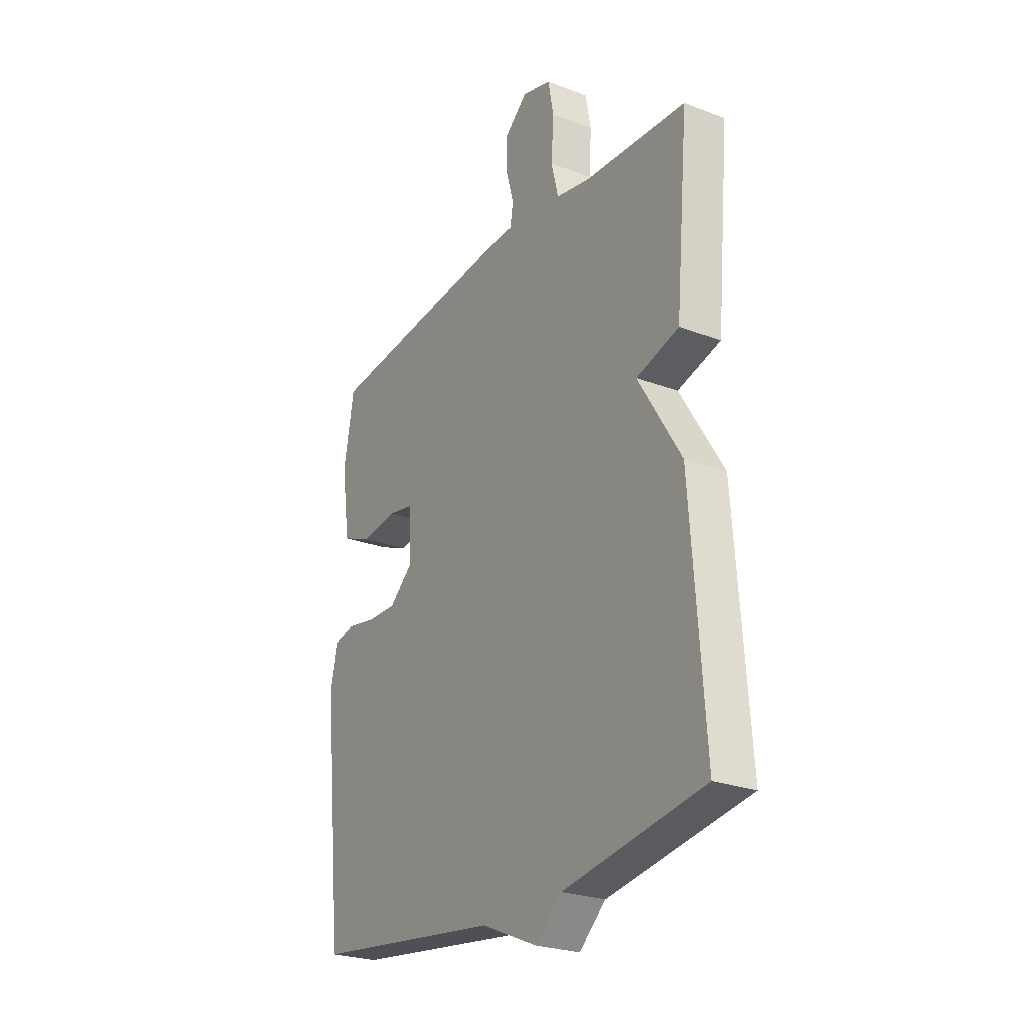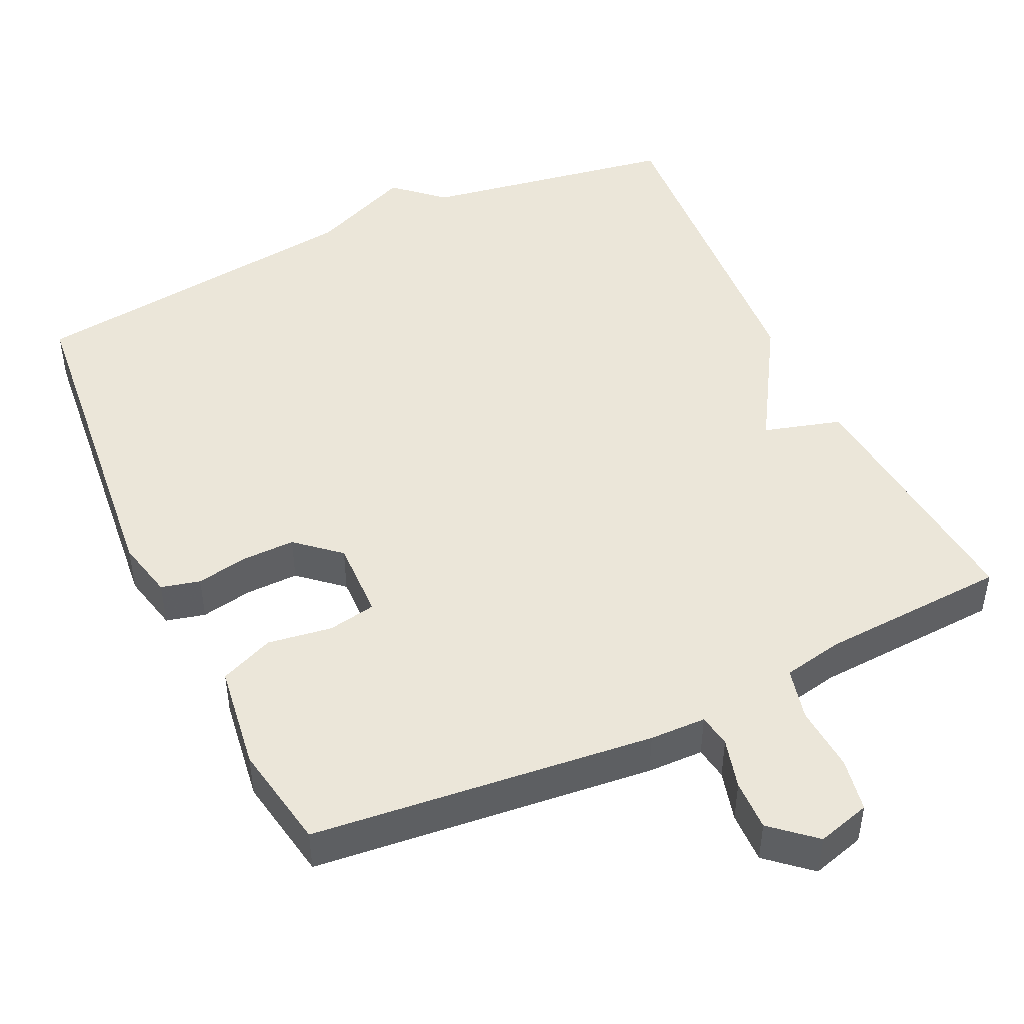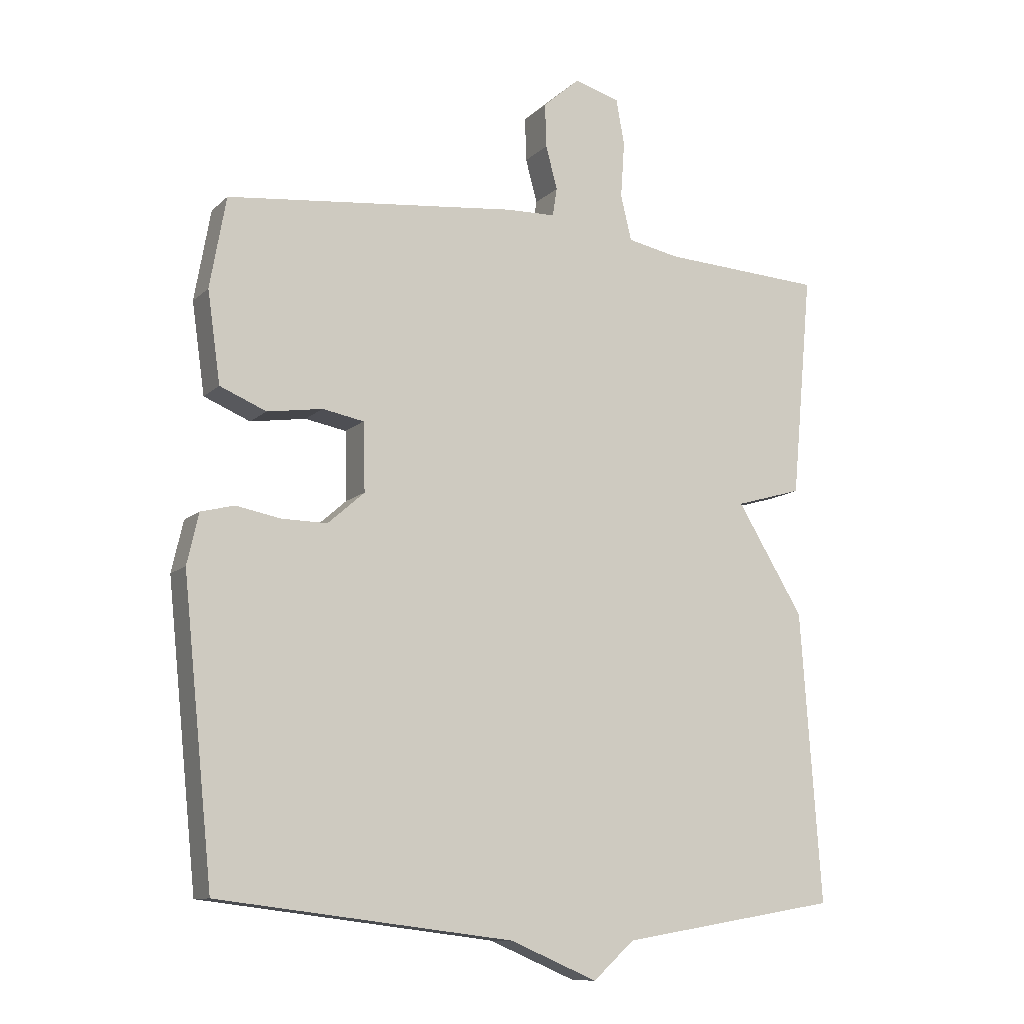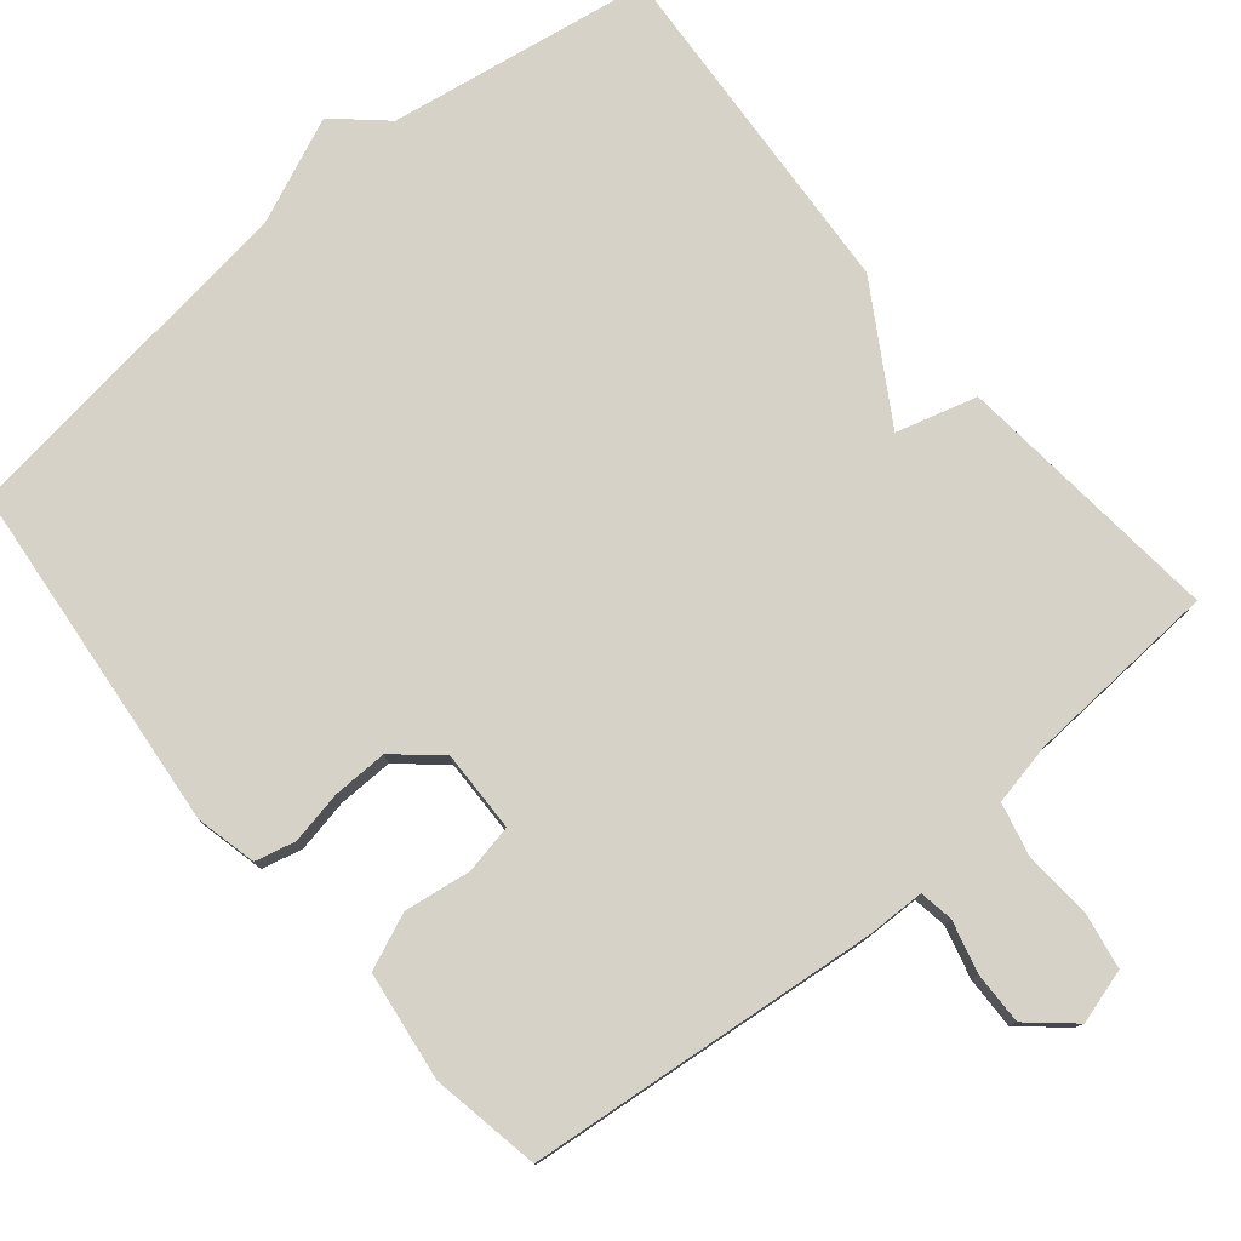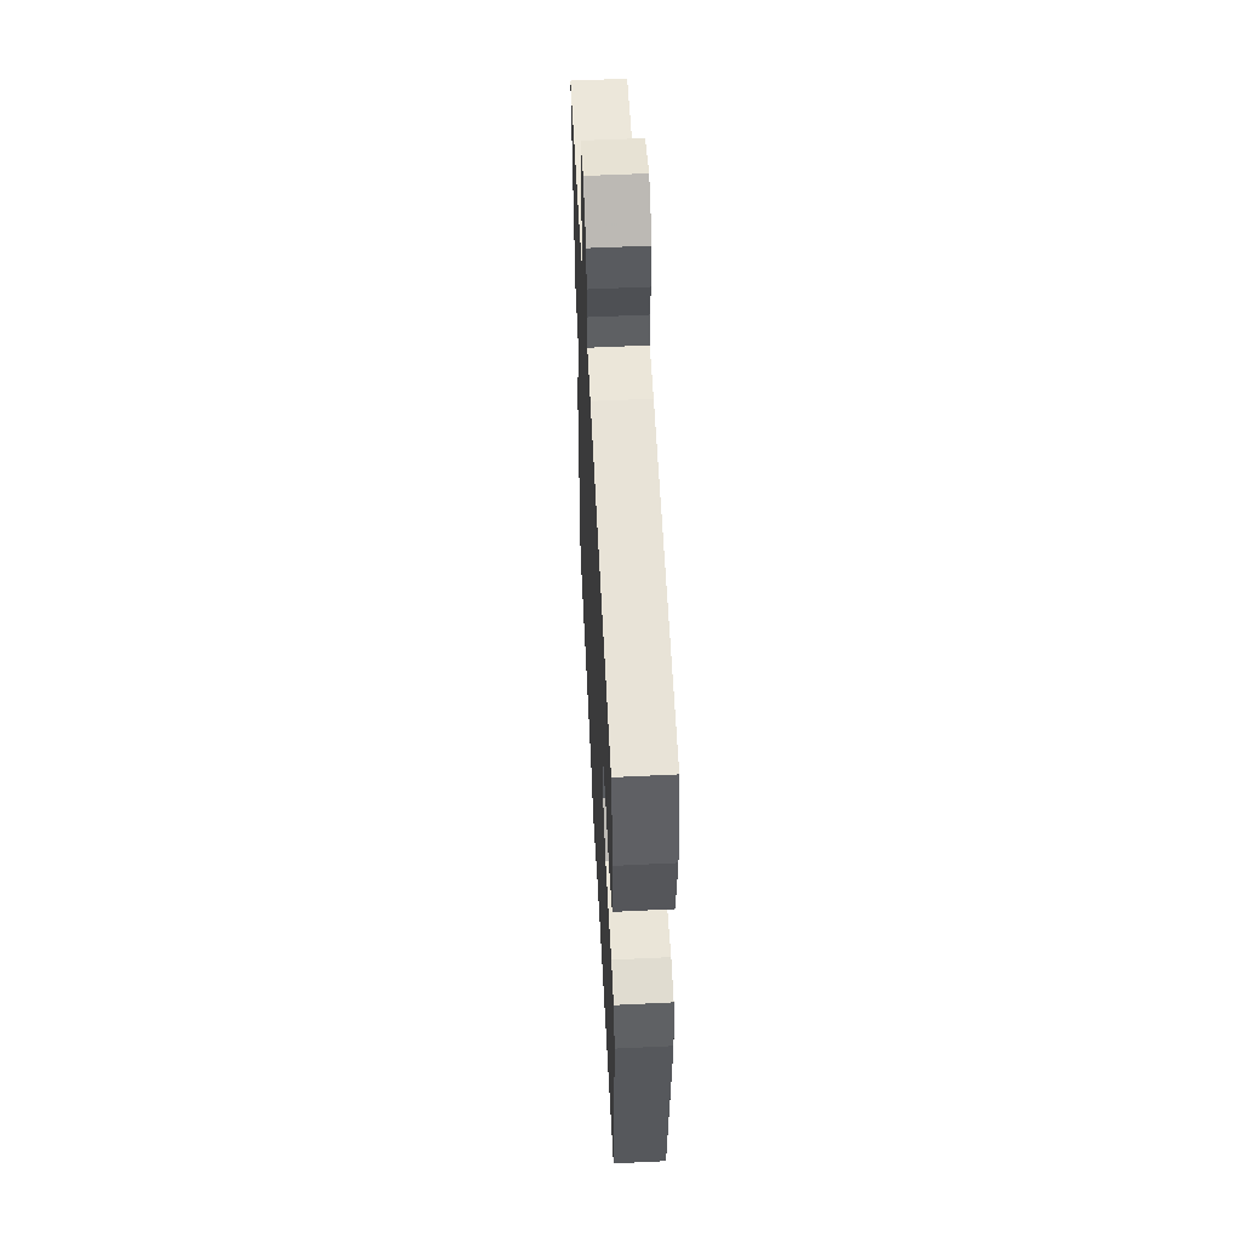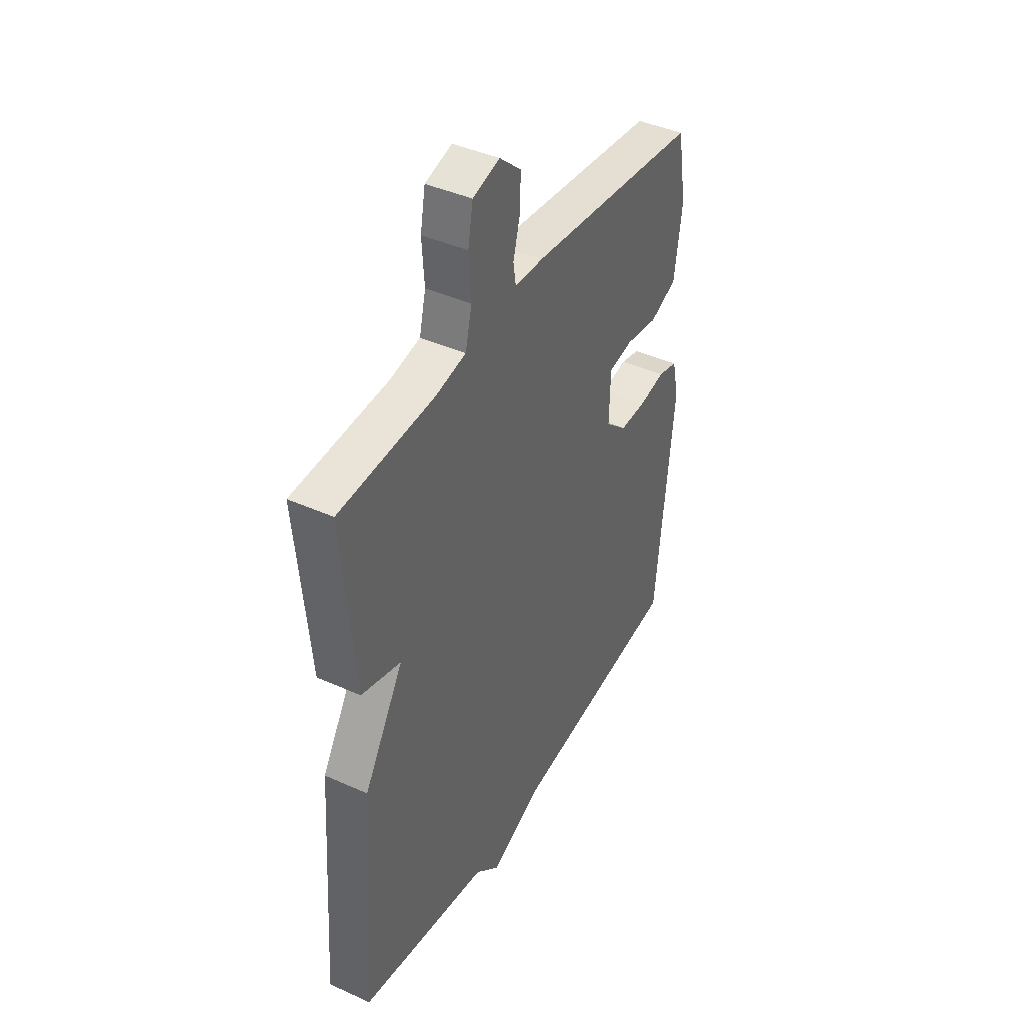
<metadata>
{"format":"obj","ext":"obj","renderer":"f3d","projection":"perspective","resolution":1024,"background":"white","views":[{"elev":-25.3,"azim":58.6,"up":"+Z"},{"elev":46.9,"azim":-25.3,"up":"+Y"},{"elev":-10.8,"azim":-26.3,"up":"+Z"},{"elev":78.2,"azim":-40.0,"up":"+Y"},{"elev":55.8,"azim":-93.0,"up":"+Z"},{"elev":41.8,"azim":118.5,"up":"+Z"}]}
</metadata>
<code>
v -0.5 0.07 -0.5
v -0.547 0.07 -0.045
v -0.529 0.07 0.034
v -0.477 0.07 0.047
v -0.408 0.07 0.034
v -0.337 0.07 0.033
v -0.28 0.07 0.083
v -0.283 0.07 0.189
v -0.347 0.07 0.201
v -0.433 0.07 0.188
v -0.505 0.07 0.218
v -0.525 0.07 0.359
v -0.5 0.07 0.5
v -0.045 0.07 0.548
v 0.03 0.07 0.55
v 0.037 0.07 0.594
v 0.019 0.07 0.661
v 0.017 0.07 0.729
v 0.074 0.07 0.779
v 0.145 0.07 0.759
v 0.158 0.07 0.688
v 0.152 0.07 0.6
v 0.169 0.07 0.53
v 0.249 0.07 0.514
v 0.5 0.07 0.5
v 0.468 0.07 0.152
v 0.364 0.07 0.122
v 0.468 0.07 -0.048
v 0.5 0.07 -0.5
v 0.159 0.07 -0.557
v 0.095 0.07 -0.615
v -0.041 0.07 -0.557
v -0.5 0 -0.5
v -0.547 0 -0.045
v -0.529 0 0.034
v -0.477 0 0.047
v -0.408 0 0.034
v -0.337 0 0.033
v -0.28 0 0.083
v -0.283 0 0.189
v -0.347 0 0.201
v -0.433 0 0.188
v -0.505 0 0.218
v -0.525 0 0.359
v -0.5 0 0.5
v -0.045 0 0.548
v 0.03 0 0.55
v 0.037 0 0.594
v 0.019 0 0.661
v 0.017 0 0.729
v 0.074 0 0.779
v 0.145 0 0.759
v 0.158 0 0.688
v 0.152 0 0.6
v 0.169 0 0.53
v 0.249 0 0.514
v 0.5 0 0.5
v 0.468 0 0.152
v 0.364 0 0.122
v 0.468 0 -0.048
v 0.5 0 -0.5
v 0.159 0 -0.557
v 0.095 0 -0.615
v -0.041 0 -0.557
f 30 31 32
f 32 1 2
f 30 32 2
f 29 30 2
f 28 29 2
f 27 28 2
f 24 25 26 27
f 23 24 27
f 20 21 22
f 19 20 22
f 18 19 22
f 17 18 22
f 16 17 22
f 15 16 22 23
f 14 15 23
f 13 14 23
f 12 13 23
f 11 12 23
f 10 11 23
f 9 10 23
f 8 9 23 27
f 2 3 4 5
f 2 5 6
f 27 2 6
f 7 8 27
f 6 7 27
f 64 63 62
f 34 33 64
f 34 64 62
f 34 62 61
f 34 61 60
f 34 60 59
f 59 58 57 56
f 59 56 55
f 54 53 52
f 54 52 51
f 54 51 50
f 54 50 49
f 54 49 48
f 55 54 48 47
f 55 47 46
f 55 46 45
f 55 45 44
f 55 44 43
f 55 43 42
f 55 42 41
f 59 55 41 40
f 37 36 35 34
f 38 37 34
f 38 34 59
f 59 40 39
f 59 39 38
f 1 33 34 2
f 2 34 35 3
f 3 35 36 4
f 4 36 37 5
f 5 37 38 6
f 6 38 39 7
f 7 39 40 8
f 8 40 41 9
f 9 41 42 10
f 10 42 43 11
f 11 43 44 12
f 12 44 45 13
f 13 45 46 14
f 14 46 47 15
f 15 47 48 16
f 16 48 49 17
f 17 49 50 18
f 18 50 51 19
f 19 51 52 20
f 20 52 53 21
f 21 53 54 22
f 22 54 55 23
f 23 55 56 24
f 24 56 57 25
f 25 57 58 26
f 26 58 59 27
f 27 59 60 28
f 28 60 61 29
f 29 61 62 30
f 30 62 63 31
f 31 63 64 32
f 32 64 33 1

</code>
